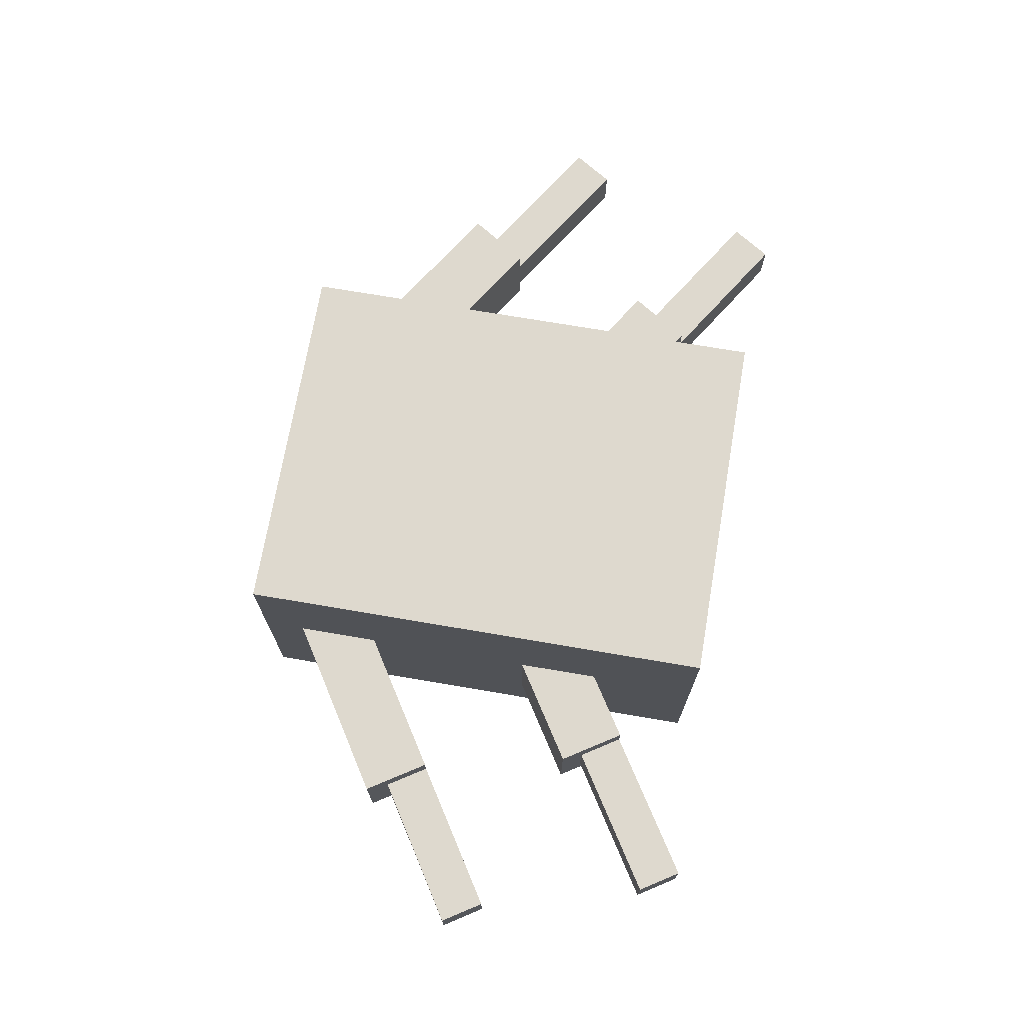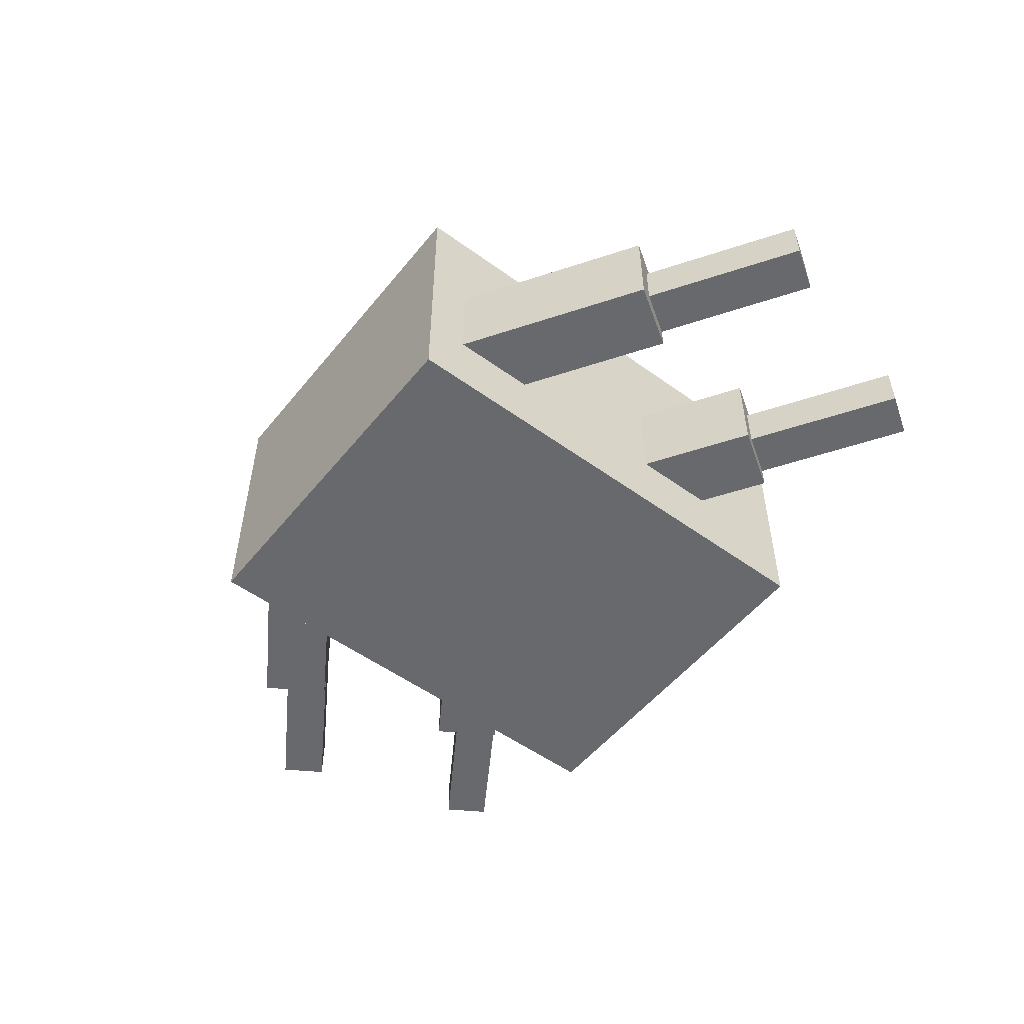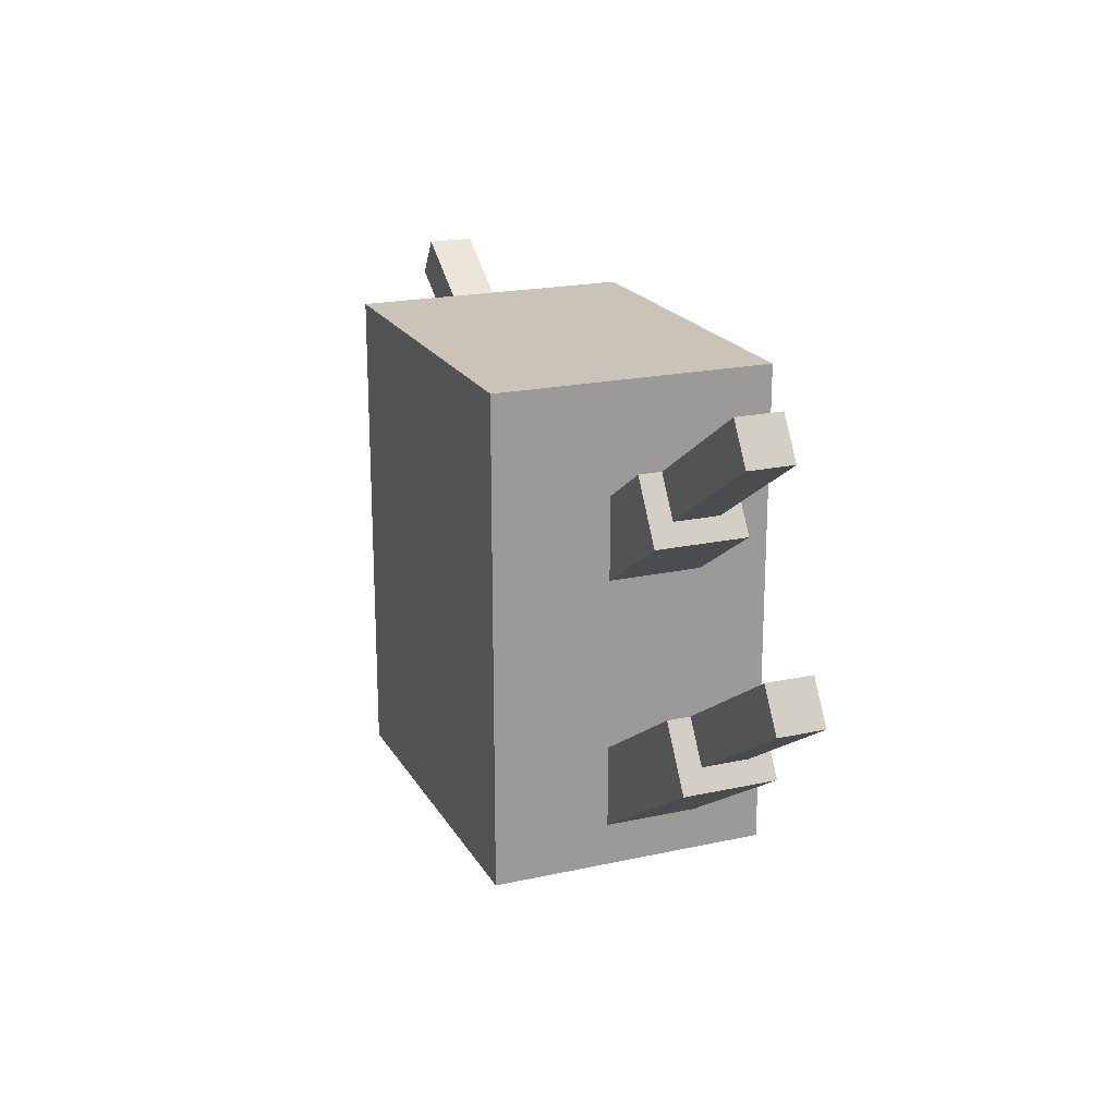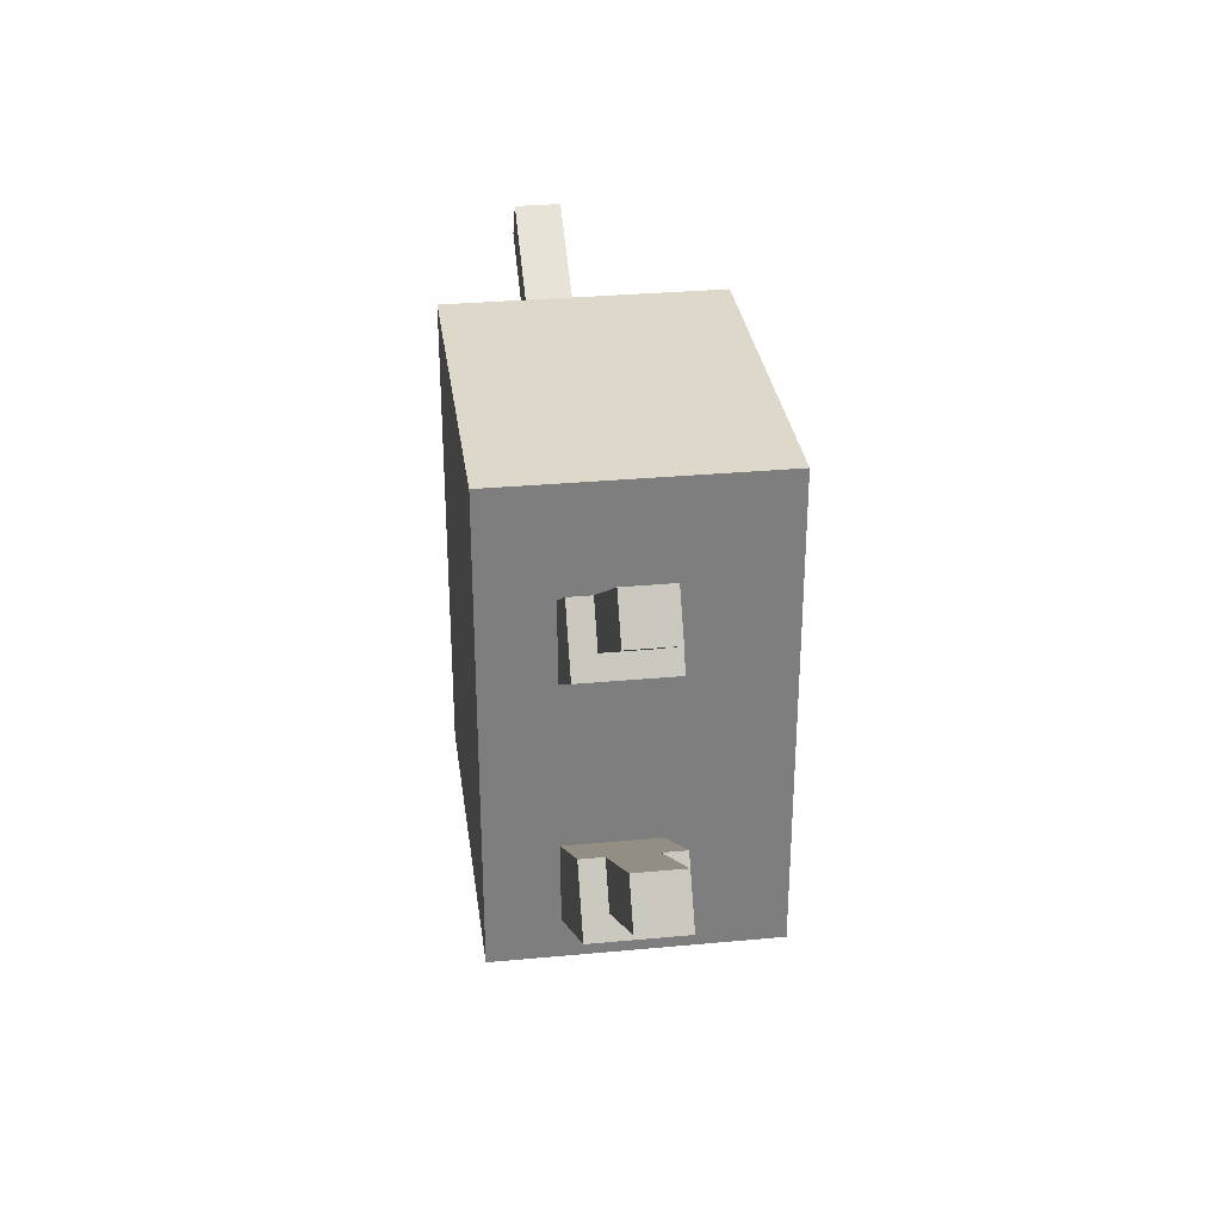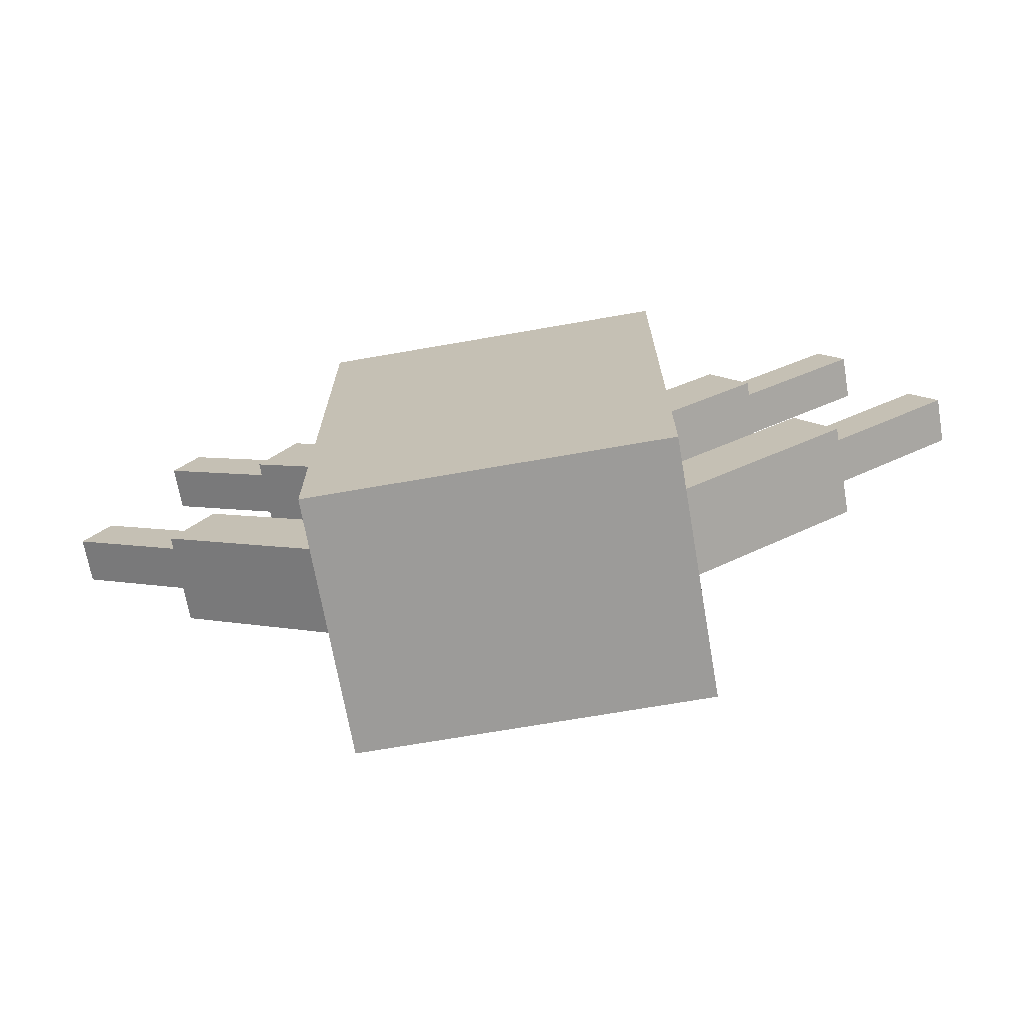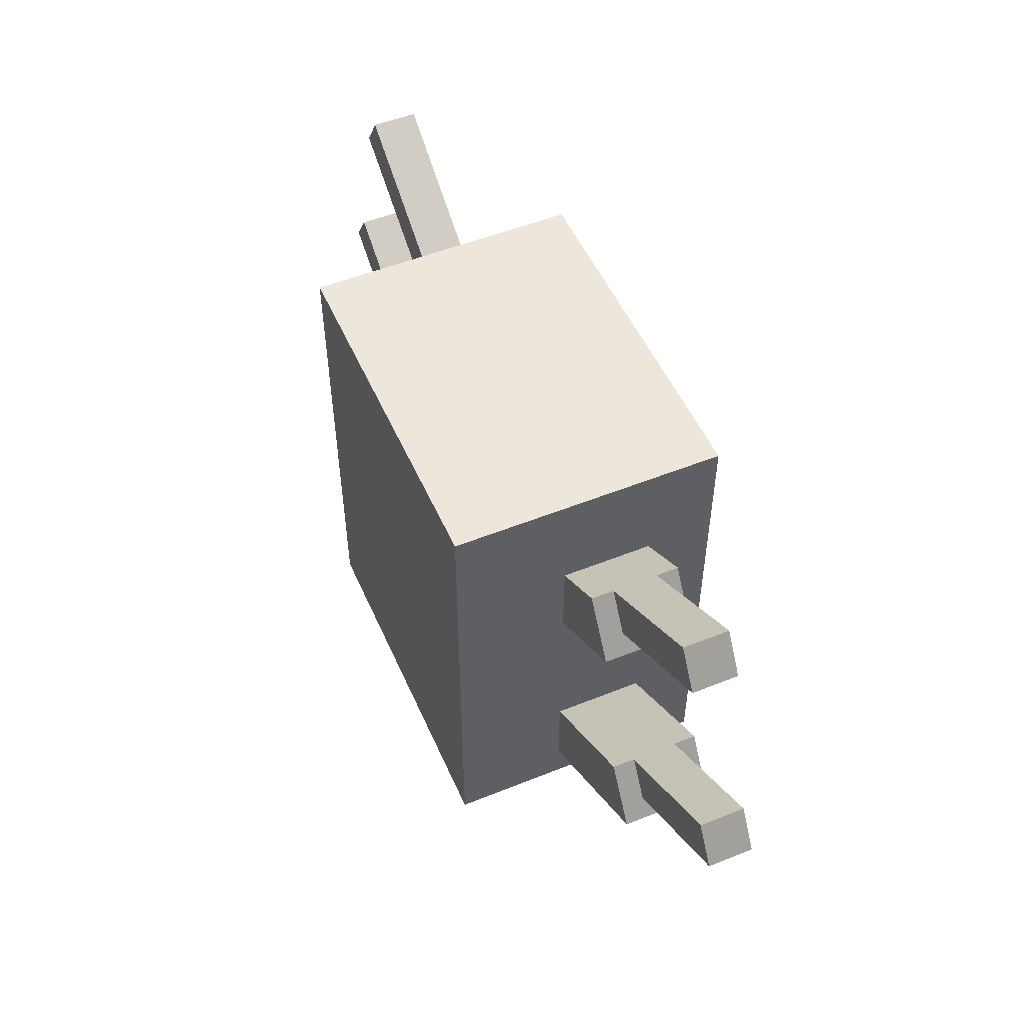
<metadata>
{"format":"obj","ext":"obj","renderer":"f3d","projection":"perspective","resolution":1024,"background":"white","views":[{"elev":71.4,"azim":-80.3,"up":"+Y"},{"elev":-52.7,"azim":-127.9,"up":"+Y"},{"elev":20.0,"azim":-112.0,"up":"+Z"},{"elev":31.0,"azim":82.4,"up":"+Z"},{"elev":-69.9,"azim":9.9,"up":"+Z"},{"elev":51.9,"azim":-113.5,"up":"+Z"}]}
</metadata>
<code>
o cube
v 0.5 0.75 0.8125
v 0.5 0.75 -0.5
v 0.5 0 0.8125
v 0.5 0 -0.5
v -0.5 0.75 -0.5
v -0.5 0.75 0.8125
v -0.5 0 -0.5
v -0.5 0 0.8125
f 4 7 5 2
f 3 4 2 1
f 8 3 1 6
f 7 8 6 5
f 6 1 2 5
f 7 4 3 8
o cube
v -0.1904 0.4375 0.3209
v -0.2911 0.4375 0.1628
v -0.1904 0.1875 0.3209
v -0.2911 0.1875 0.1628
v -0.7655 0.4375 0.465
v -0.6648 0.4375 0.6231
v -0.7655 0.1875 0.465
v -0.6648 0.1875 0.6231
f 12 15 13 10
f 11 12 10 9
f 16 11 9 14
f 15 16 14 13
f 14 9 10 13
f 15 12 11 16
o cube
v -0.6648 0.375 0.6231
v -0.732 0.375 0.5177
v -0.6648 0.25 0.6231
v -0.732 0.25 0.5177
v -1.101 0.375 0.7528
v -1.034 0.375 0.8582
v -1.101 0.25 0.7528
v -1.034 0.25 0.8582
f 20 23 21 18
f 19 20 18 17
f 24 19 17 22
f 23 24 22 21
f 22 17 18 21
f 23 20 19 24
o cube
v 0.6648 0.4375 0.6231
v 0.7655 0.4375 0.465
v 0.6648 0.1875 0.6231
v 0.7655 0.1875 0.465
v 0.2911 0.4375 0.1628
v 0.1904 0.4375 0.3209
v 0.2911 0.1875 0.1628
v 0.1904 0.1875 0.3209
f 28 31 29 26
f 27 28 26 25
f 32 27 25 30
f 31 32 30 29
f 30 25 26 29
f 31 28 27 32
o cube
v 1.034 0.375 0.8582
v 1.101 0.375 0.7528
v 1.034 0.25 0.8582
v 1.101 0.25 0.7528
v 0.732 0.375 0.5177
v 0.6648 0.375 0.6231
v 0.732 0.25 0.5177
v 0.6648 0.25 0.6231
f 36 39 37 34
f 35 36 34 33
f 40 35 33 38
f 39 40 38 37
f 38 33 34 37
f 39 36 35 40
o cube
v -0.8523 0.375 0.06063
v -0.9195 0.375 -0.04479
v -0.8523 0.25 0.06063
v -0.9195 0.25 -0.04479
v -1.288 0.375 0.1903
v -1.221 0.375 0.2957
v -1.288 0.25 0.1903
v -1.221 0.25 0.2957
f 44 47 45 42
f 43 44 42 41
f 48 43 41 46
f 47 48 46 45
f 46 41 42 45
f 47 44 43 48
o cube
v -0.3779 0.4375 -0.2416
v -0.4786 0.4375 -0.3997
v -0.3779 0.1875 -0.2416
v -0.4786 0.1875 -0.3997
v -0.953 0.4375 -0.09751
v -0.8523 0.4375 0.06063
v -0.953 0.1875 -0.09751
v -0.8523 0.1875 0.06063
f 52 55 53 50
f 51 52 50 49
f 56 51 49 54
f 55 56 54 53
f 54 49 50 53
f 55 52 51 56
o cube
v 0.8523 0.4375 0.06063
v 0.953 0.4375 -0.09751
v 0.8523 0.1875 0.06063
v 0.953 0.1875 -0.09751
v 0.4786 0.4375 -0.3997
v 0.3779 0.4375 -0.2416
v 0.4786 0.1875 -0.3997
v 0.3779 0.1875 -0.2416
f 60 63 61 58
f 59 60 58 57
f 64 59 57 62
f 63 64 62 61
f 62 57 58 61
f 63 60 59 64
o cube
v 1.221 0.375 0.2957
v 1.288 0.375 0.1903
v 1.221 0.25 0.2957
v 1.288 0.25 0.1903
v 0.9195 0.375 -0.04479
v 0.8523 0.375 0.06063
v 0.9195 0.25 -0.04479
v 0.8523 0.25 0.06063
f 68 71 69 66
f 67 68 66 65
f 72 67 65 70
f 71 72 70 69
f 70 65 66 69
f 71 68 67 72

</code>
